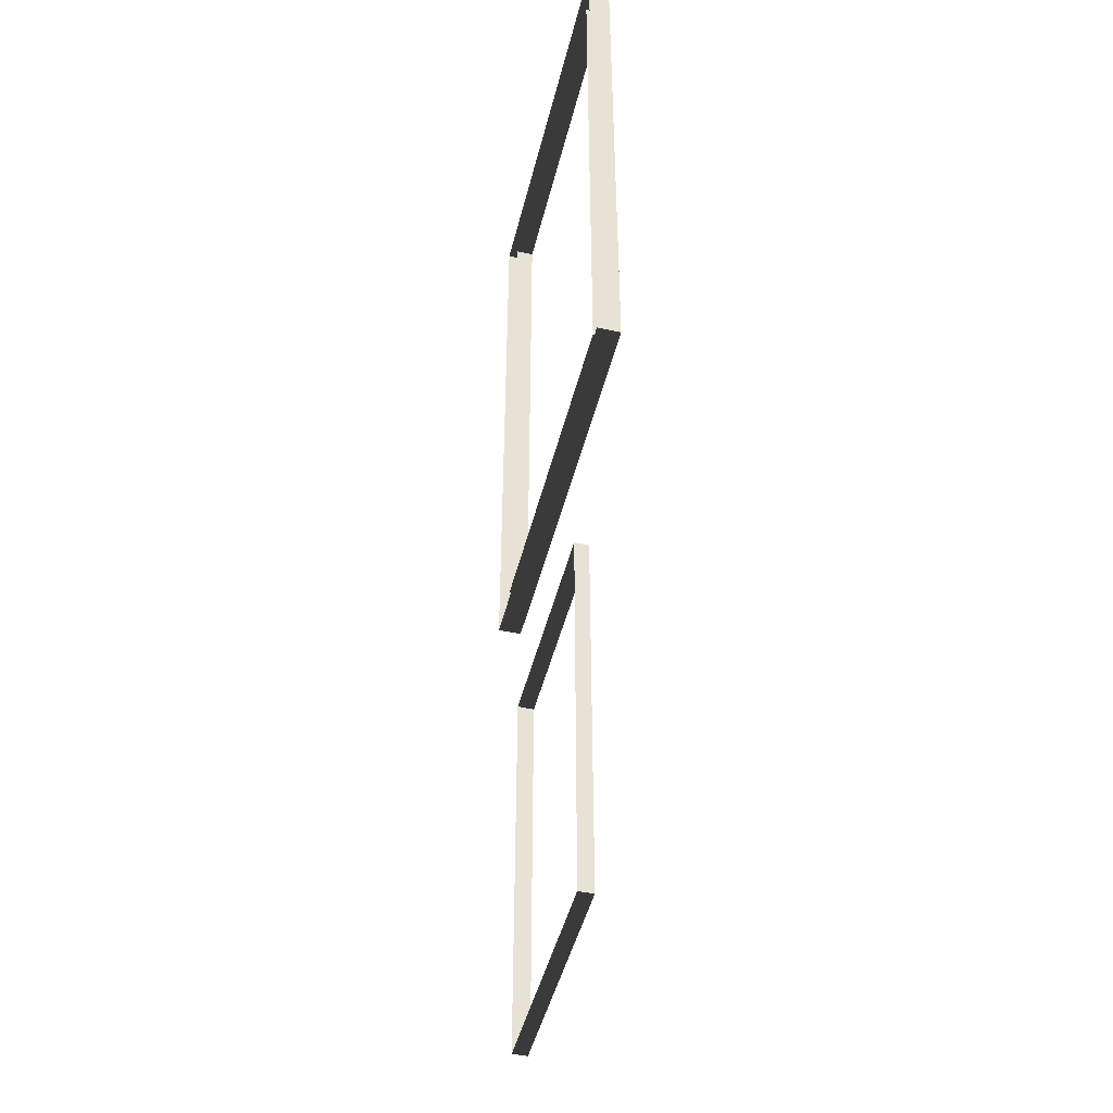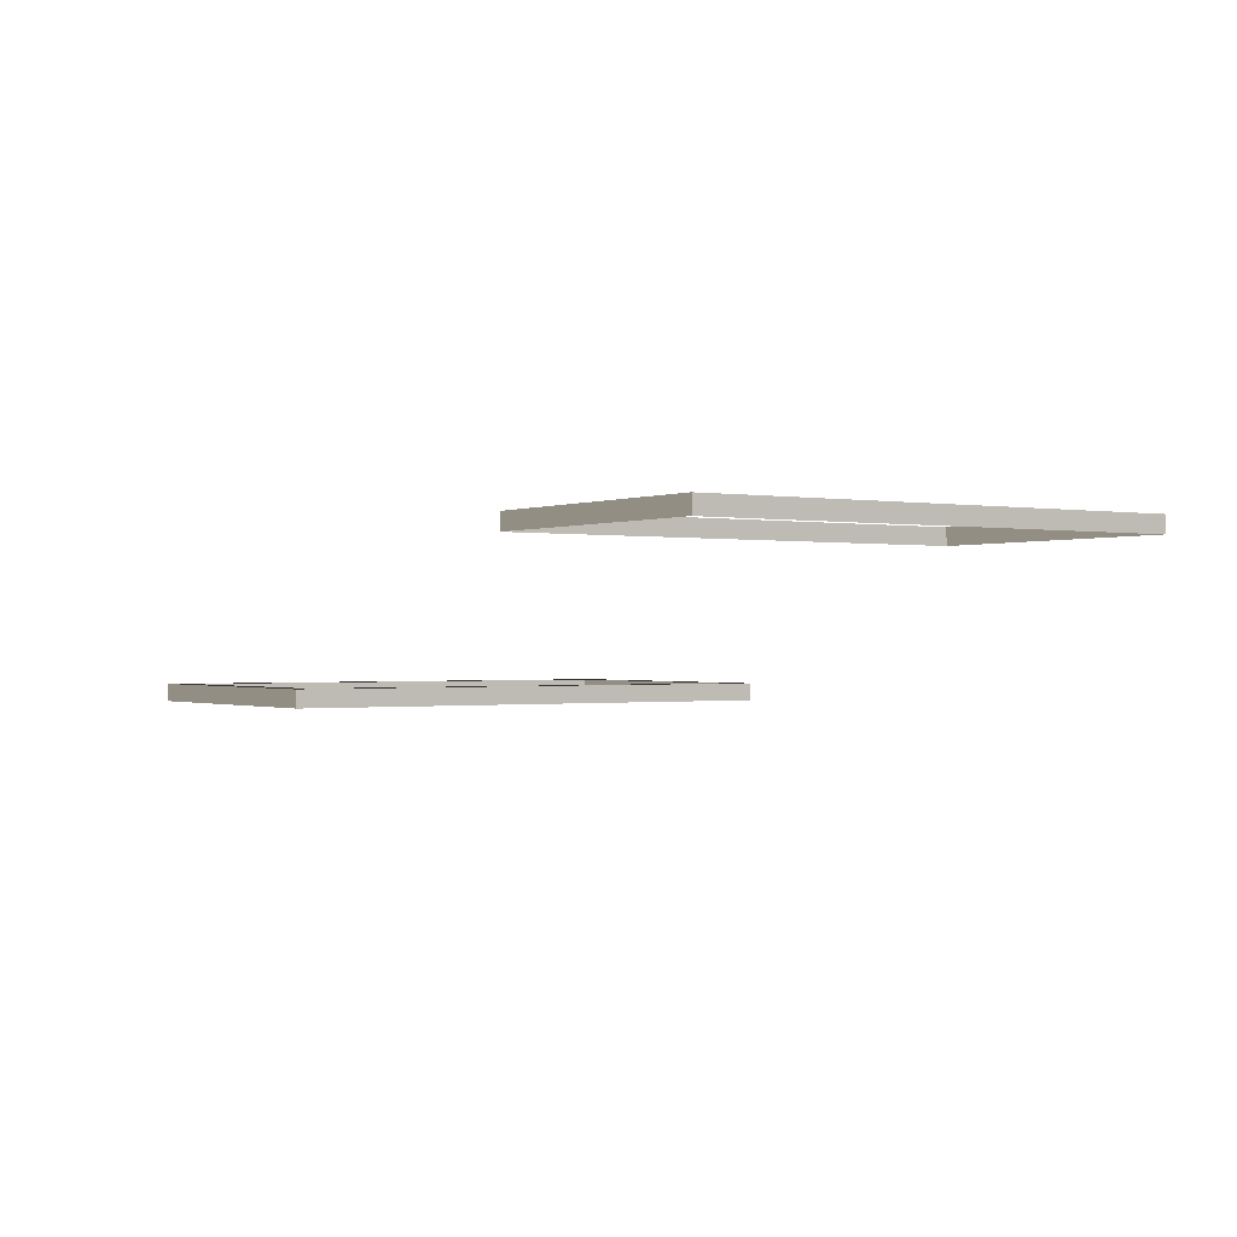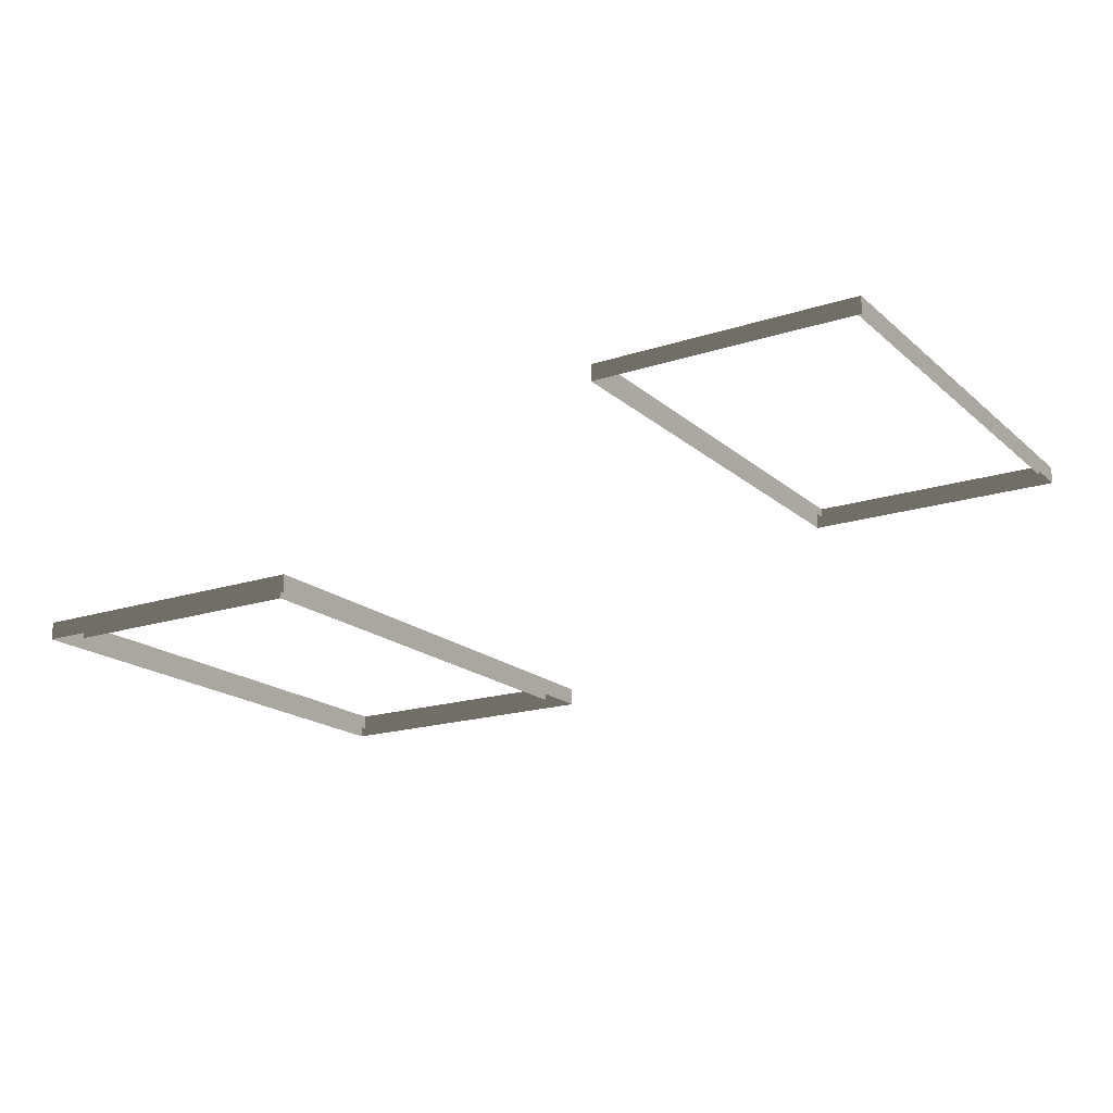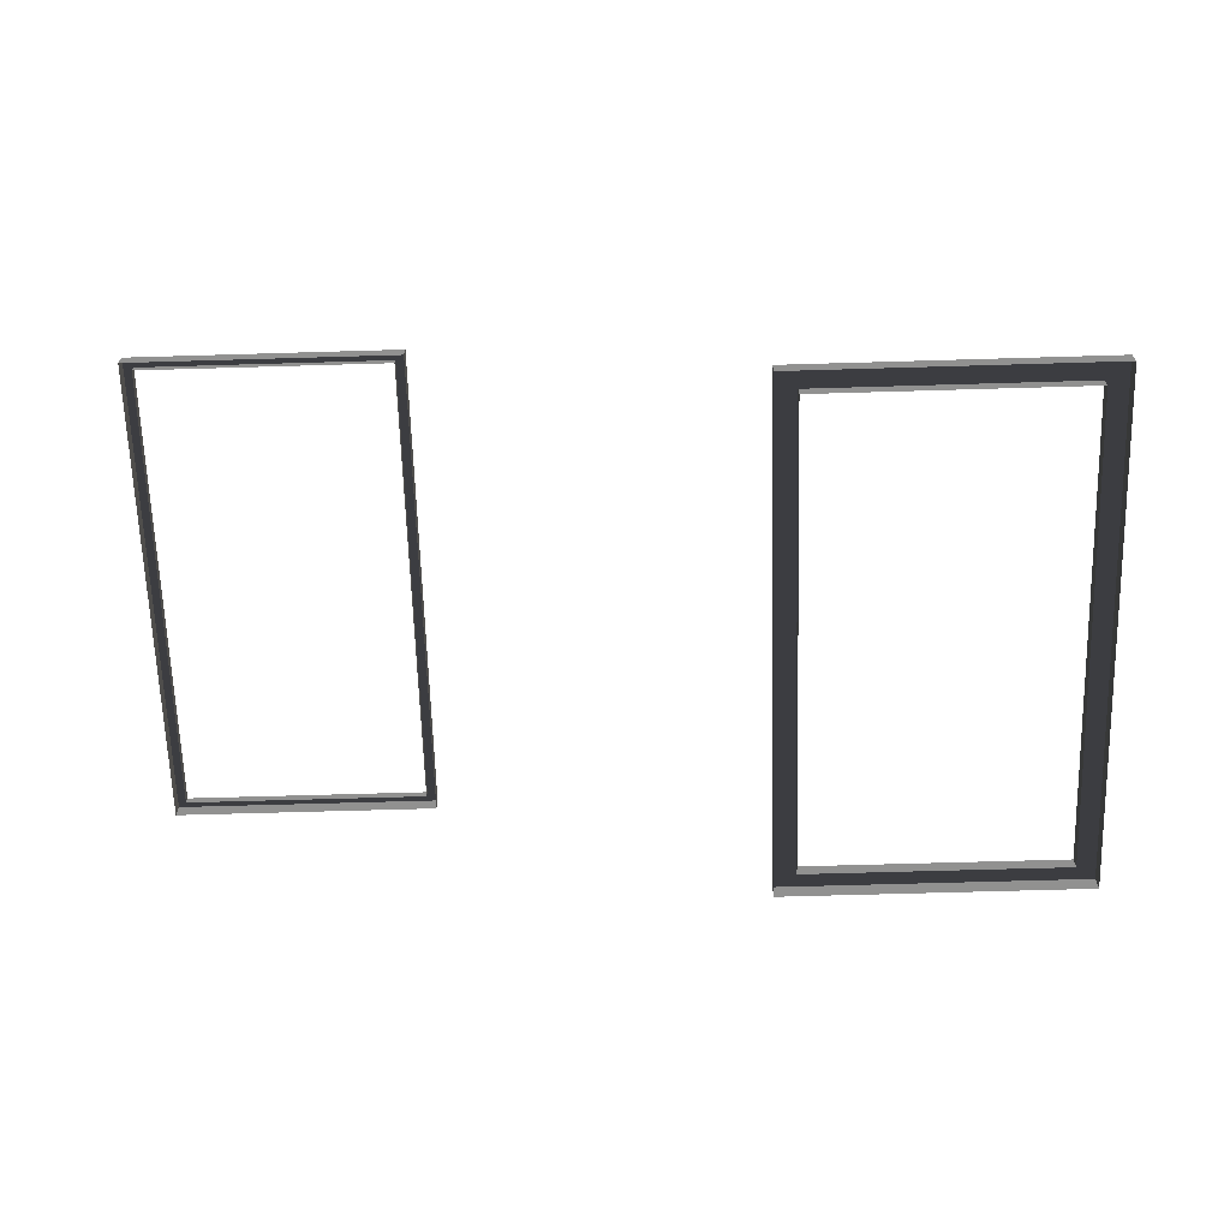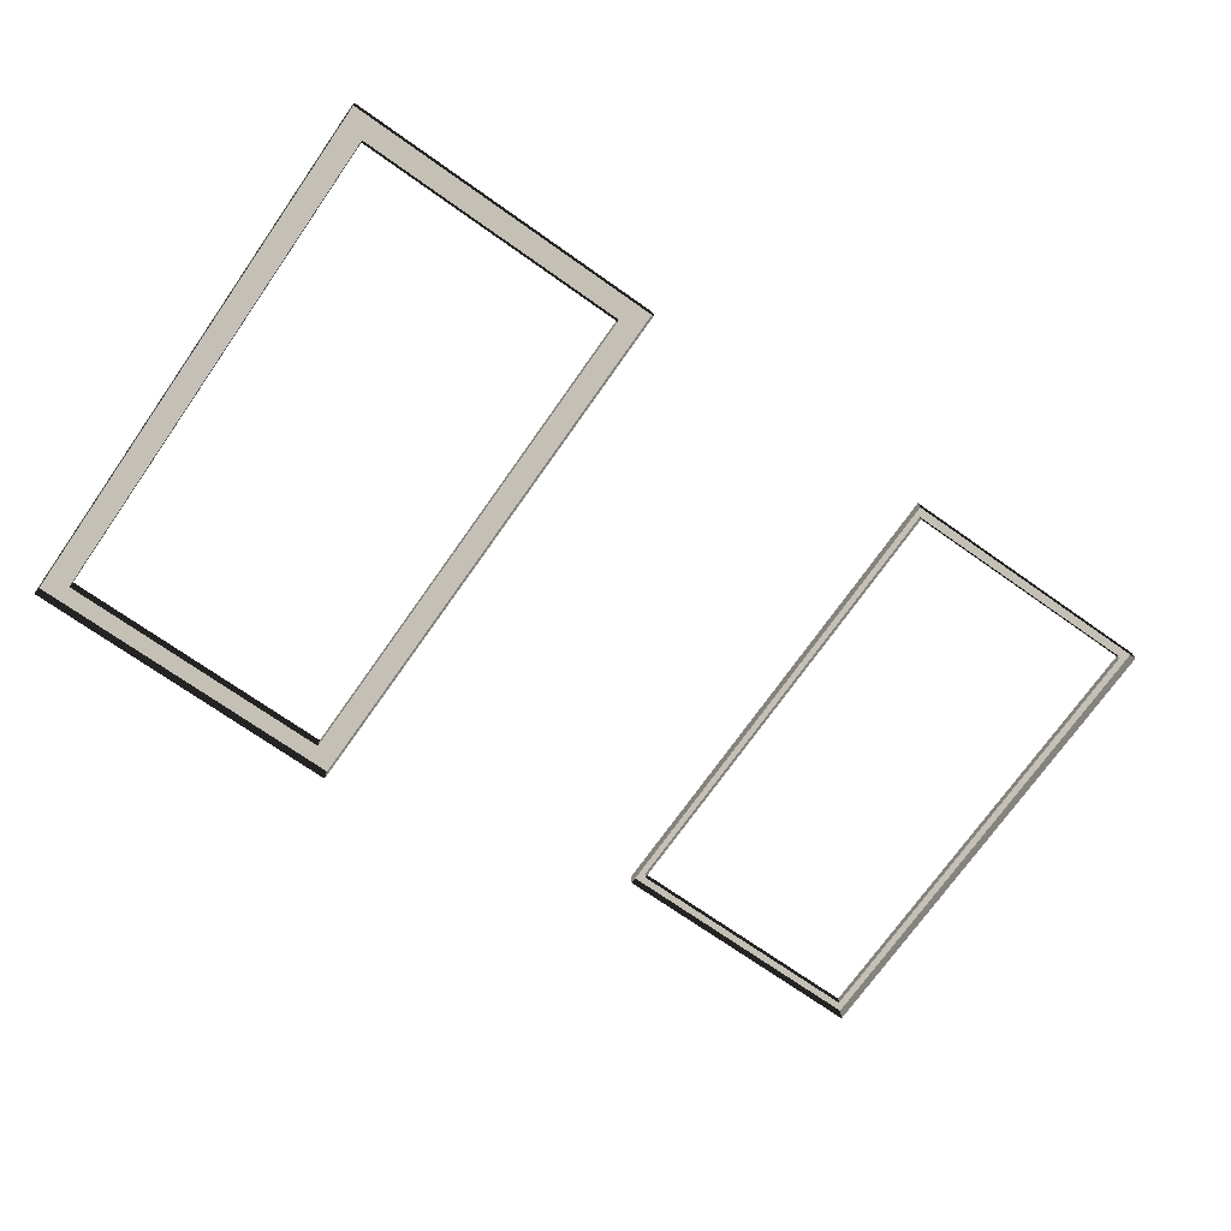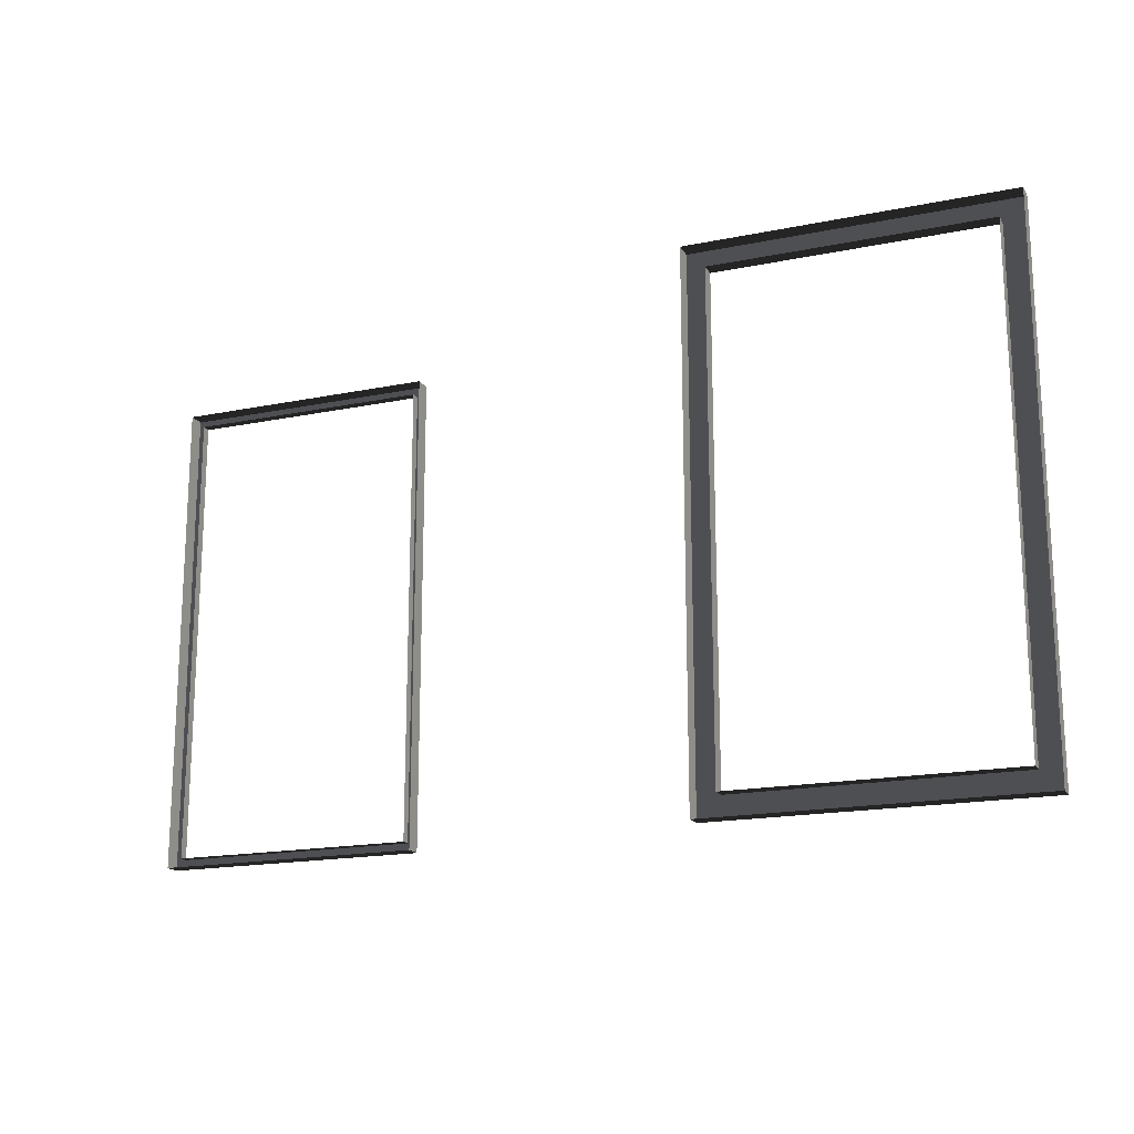
<metadata>
{"format":"obj","ext":"obj","renderer":"f3d","projection":"perspective","resolution":1024,"background":"white","views":[{"elev":-47.5,"azim":-104.0,"up":"+Y"},{"elev":-0.6,"azim":56.4,"up":"+Z"},{"elev":-18.3,"azim":32.3,"up":"+Z"},{"elev":-65.9,"azim":-178.3,"up":"+Z"},{"elev":-72.6,"azim":-35.1,"up":"+Z"},{"elev":-17.6,"azim":-158.0,"up":"+Y"}]}
</metadata>
<code>
v -1.562 0.9928 1
v -1.562 0.9928 0.9416
v -2.62 0.9928 0.9416
v -2.62 0.9928 1
v 0.9111 0.9928 1.528
v 0.9111 0.9928 1.595
v -0.1474 0.9928 1.595
v -0.1474 0.9928 1.528
v -1.473 -1.007 0.9287
v -1.473 -1.007 1
v -1.473 1.082 1
v -1.473 1.082 0.9287
v -1.473 -1.007 1
v -1.473 -1.007 0.9287
v -2.709 -1.007 0.9287
v -2.709 -1.007 1
v -2.62 -0.9183 1
v -2.709 -1.007 1
v -2.709 1.082 1
v -2.62 0.9928 1
v -1.562 -0.9183 1
v -1.473 -1.007 1
v -2.709 -1.007 1
v -2.62 -0.9183 1
v -2.62 0.9928 1
v -2.709 1.082 1
v -1.473 1.082 1
v -1.562 0.9928 1
v -1.562 0.9928 1
v -1.473 1.082 1
v -1.473 -1.007 1
v -1.562 -0.9183 1
v -0.1074 -0.8783 1.595
v -0.1074 -0.8783 1.559
v 0.8711 -0.8783 1.559
v 0.8711 -0.8783 1.595
v -0.1474 0.9928 1.528
v -0.1474 0.9928 1.595
v -0.1473 -0.9183 1.595
v -0.1473 -0.9183 1.528
v 0.9111 -0.9183 1.528
v 0.9111 -0.9183 1.595
v 0.9111 0.9928 1.595
v 0.9111 0.9928 1.528
v -0.1473 -0.9183 1.528
v -0.1473 -0.9183 1.595
v 0.9111 -0.9183 1.595
v 0.9111 -0.9183 1.528
v -2.62 0.9928 1
v -2.62 0.9928 0.9416
v -2.62 -0.9183 0.9416
v -2.62 -0.9183 1
v -1.562 -0.9183 1
v -1.562 -0.9183 0.9416
v -1.562 0.9928 0.9416
v -1.562 0.9928 1
v -2.62 -0.9183 1
v -2.62 -0.9183 0.9416
v -1.562 -0.9183 0.9416
v -1.562 -0.9183 1
v -0.1074 0.9528 1.595
v -0.1474 0.9928 1.595
v 0.9111 0.9928 1.595
v 0.8711 0.9528 1.595
v 0.8711 0.9528 1.595
v 0.9111 0.9928 1.595
v 0.9111 -0.9183 1.595
v 0.8711 -0.8783 1.595
v 0.8711 -0.8783 1.595
v 0.9111 -0.9183 1.595
v -0.1473 -0.9183 1.595
v -0.1074 -0.8783 1.595
v -0.1074 -0.8783 1.595
v -0.1473 -0.9183 1.595
v -0.1474 0.9928 1.595
v -0.1074 0.9528 1.595
v 0.8711 0.9528 1.595
v 0.8711 0.9528 1.559
v -0.1074 0.9528 1.559
v -0.1074 0.9528 1.595
v -0.1074 0.9528 1.595
v -0.1074 0.9528 1.559
v -0.1074 -0.8783 1.559
v -0.1074 -0.8783 1.595
v 0.8711 -0.8783 1.595
v 0.8711 -0.8783 1.559
v 0.8711 0.9528 1.559
v 0.8711 0.9528 1.595
v -2.709 1.082 1
v -2.709 1.082 0.9287
v -1.473 1.082 0.9287
v -1.473 1.082 1
v -2.709 -1.007 1
v -2.709 -1.007 0.9287
v -2.709 1.082 0.9287
v -2.709 1.082 1
g Building_t4.003_34606_462
f 1 3 2
f 1 4 3
f 5 7 6
f 5 8 7
f 9 11 10
f 9 12 11
f 13 15 14
f 13 16 15
f 17 19 18
f 17 20 19
f 21 23 22
f 21 24 23
f 25 27 26
f 25 28 27
f 29 31 30
f 29 32 31
f 33 35 34
f 33 36 35
f 37 39 38
f 37 40 39
f 41 43 42
f 41 44 43
f 45 47 46
f 45 48 47
f 49 51 50
f 49 52 51
f 53 55 54
f 53 56 55
f 57 59 58
f 57 60 59
f 61 63 62
f 61 64 63
f 65 67 66
f 65 68 67
f 69 71 70
f 69 72 71
f 73 75 74
f 73 76 75
f 77 79 78
f 77 80 79
f 81 83 82
f 81 84 83
f 85 87 86
f 85 88 87
f 89 91 90
f 89 92 91
f 93 95 94
f 93 96 95

</code>
